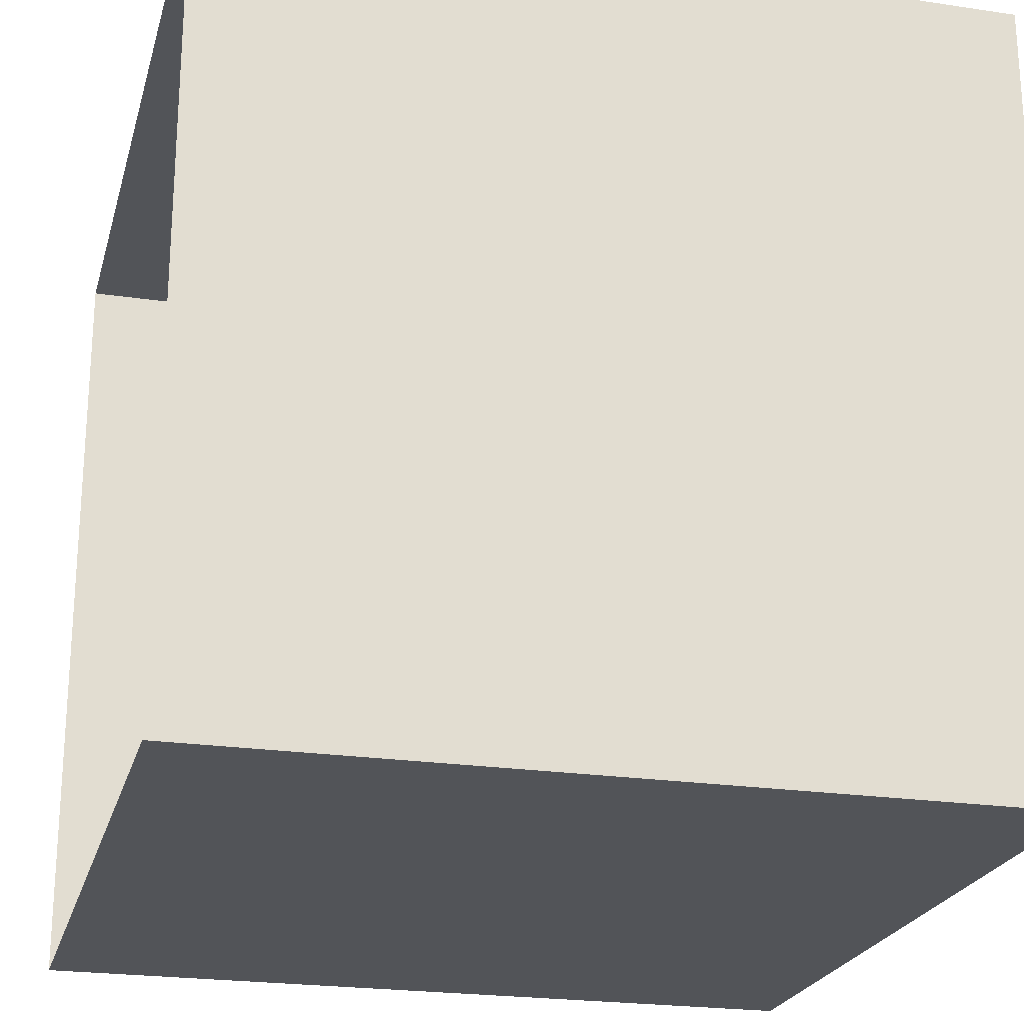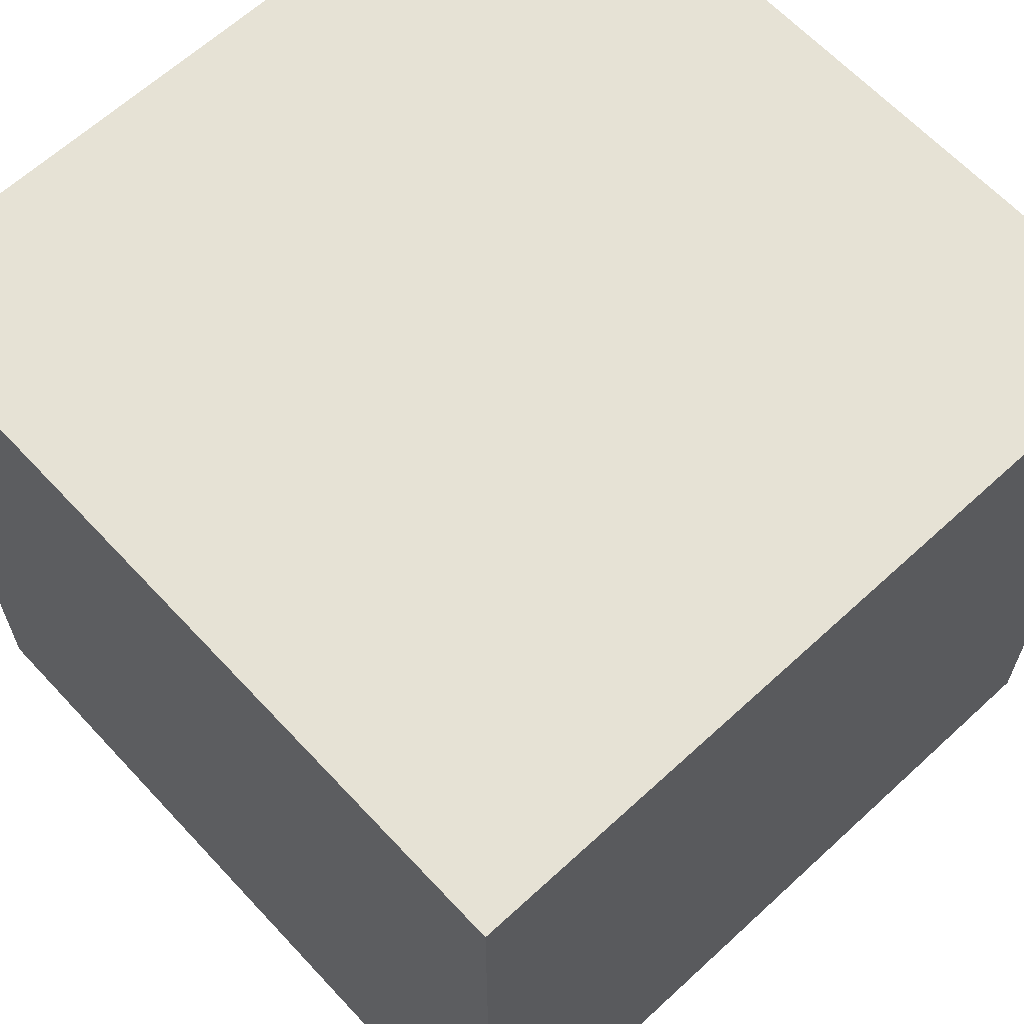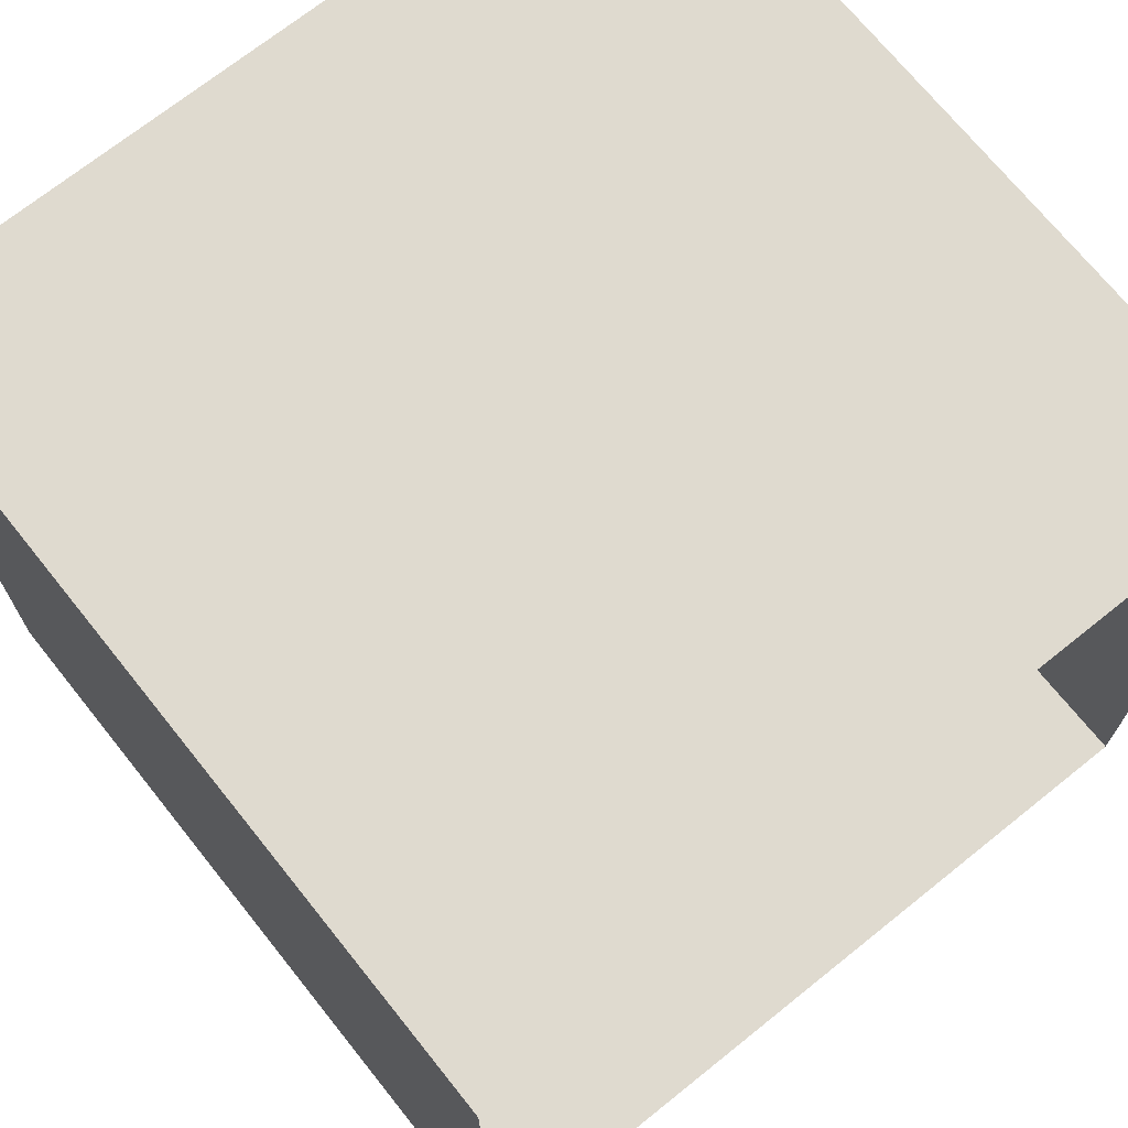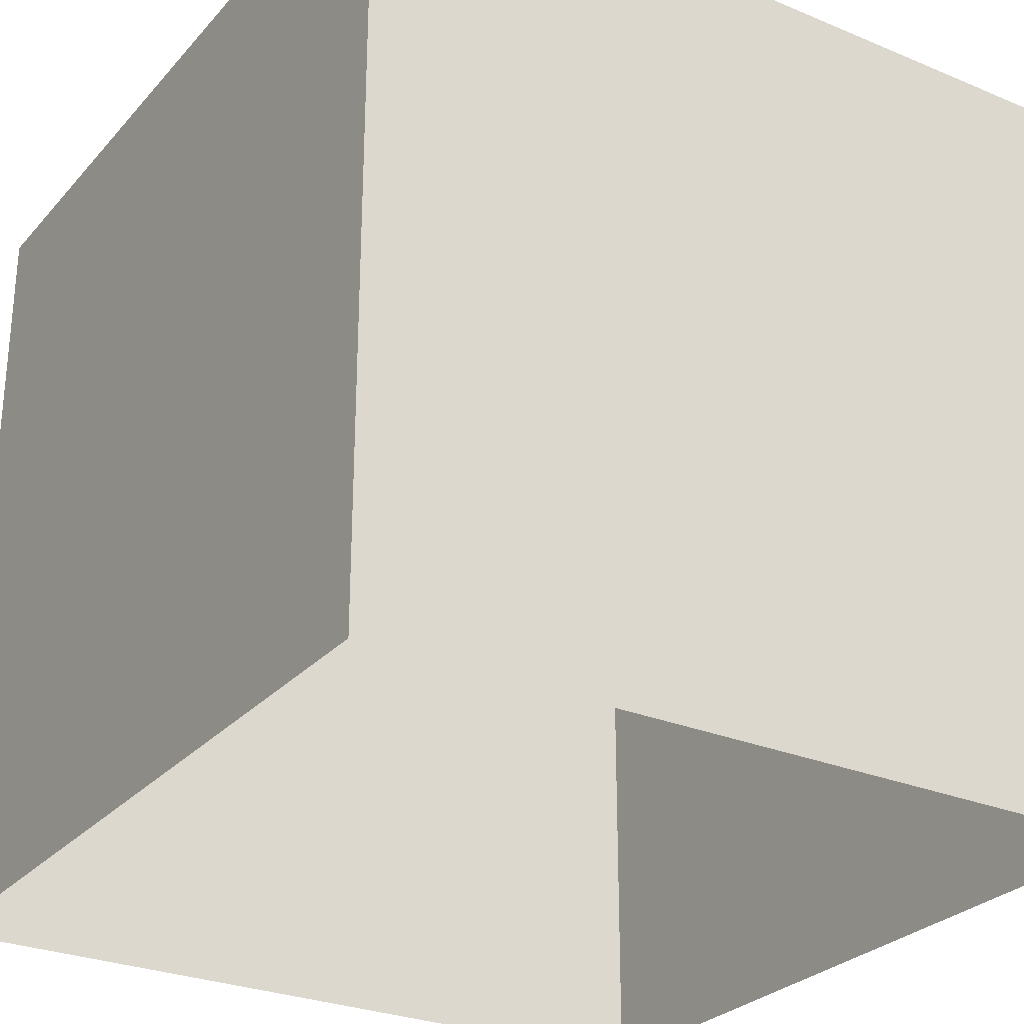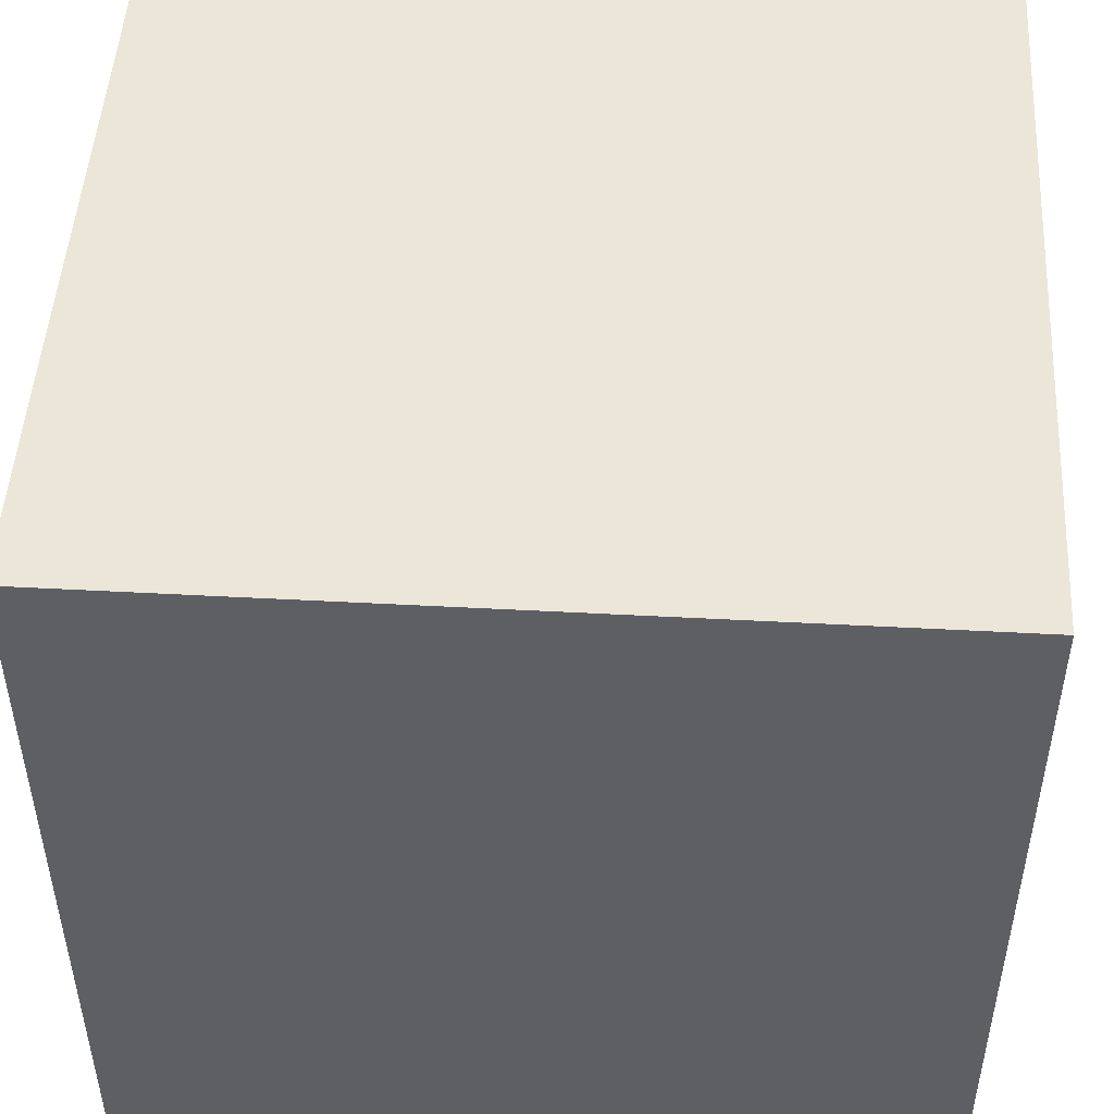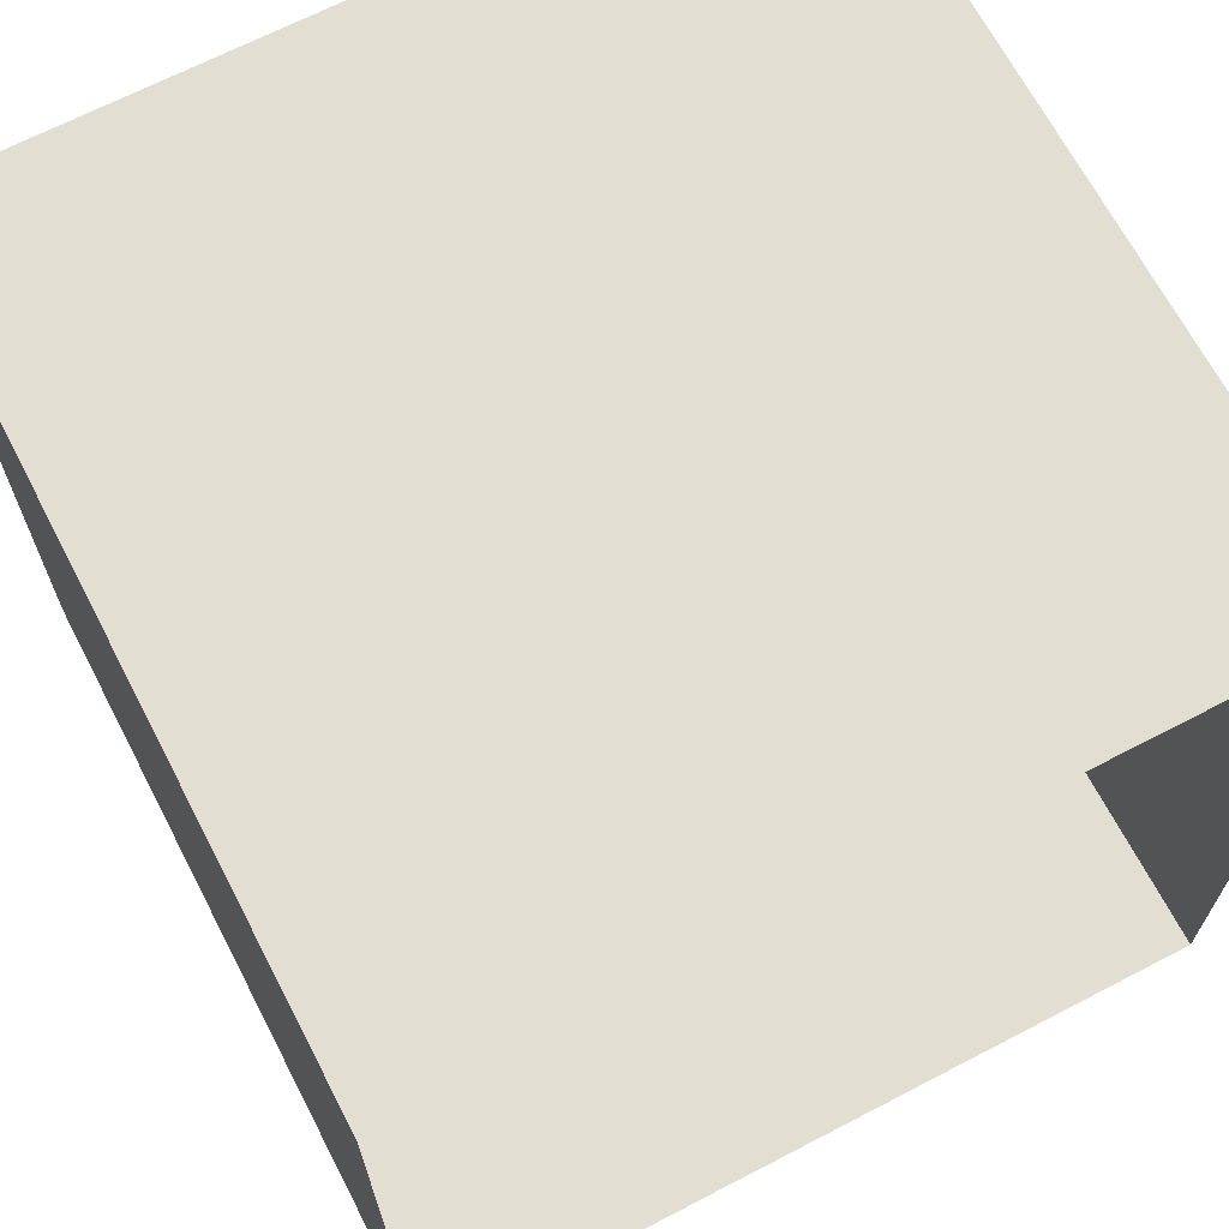
<metadata>
{"format":"obj","ext":"obj","renderer":"f3d","projection":"perspective","resolution":1024,"background":"white","views":[{"elev":-23.0,"azim":75.7,"up":"+Z"},{"elev":63.9,"azim":-132.9,"up":"+Y"},{"elev":70.9,"azim":-38.7,"up":"+Z"},{"elev":-27.9,"azim":57.6,"up":"+Y"},{"elev":49.0,"azim":93.4,"up":"+Z"},{"elev":67.7,"azim":-27.5,"up":"+Z"}]}
</metadata>
<code>
o 2-2light_back
v -1.28 0 1.28
v -1.28 0 -1.28
v -1.28 2.56 -1.28
v -1.28 2.56 1.28
v 1.28 0 -1.28
v 1.28 2.56 -1.28
v 1.28 0 1.28
v 1.28 2.56 1.28
f 1 2 3 4
f 2 5 6 3
f 5 7 8 6
f 7 1 4 8
f 4 3 6 8
o 2-2light_front
v -1.28 0 1.28
v -1.28 0 -1.28
v -1.28 2.56 -1.28
v -1.28 2.56 1.28
v 1.28 0 -1.28
v 1.28 2.56 -1.28
v 1.28 0 1.28
v 1.28 2.56 1.28
f 9 10 11 12
f 10 13 14 11
f 13 15 16 14
f 15 9 12 16
f 12 11 14 16

</code>
